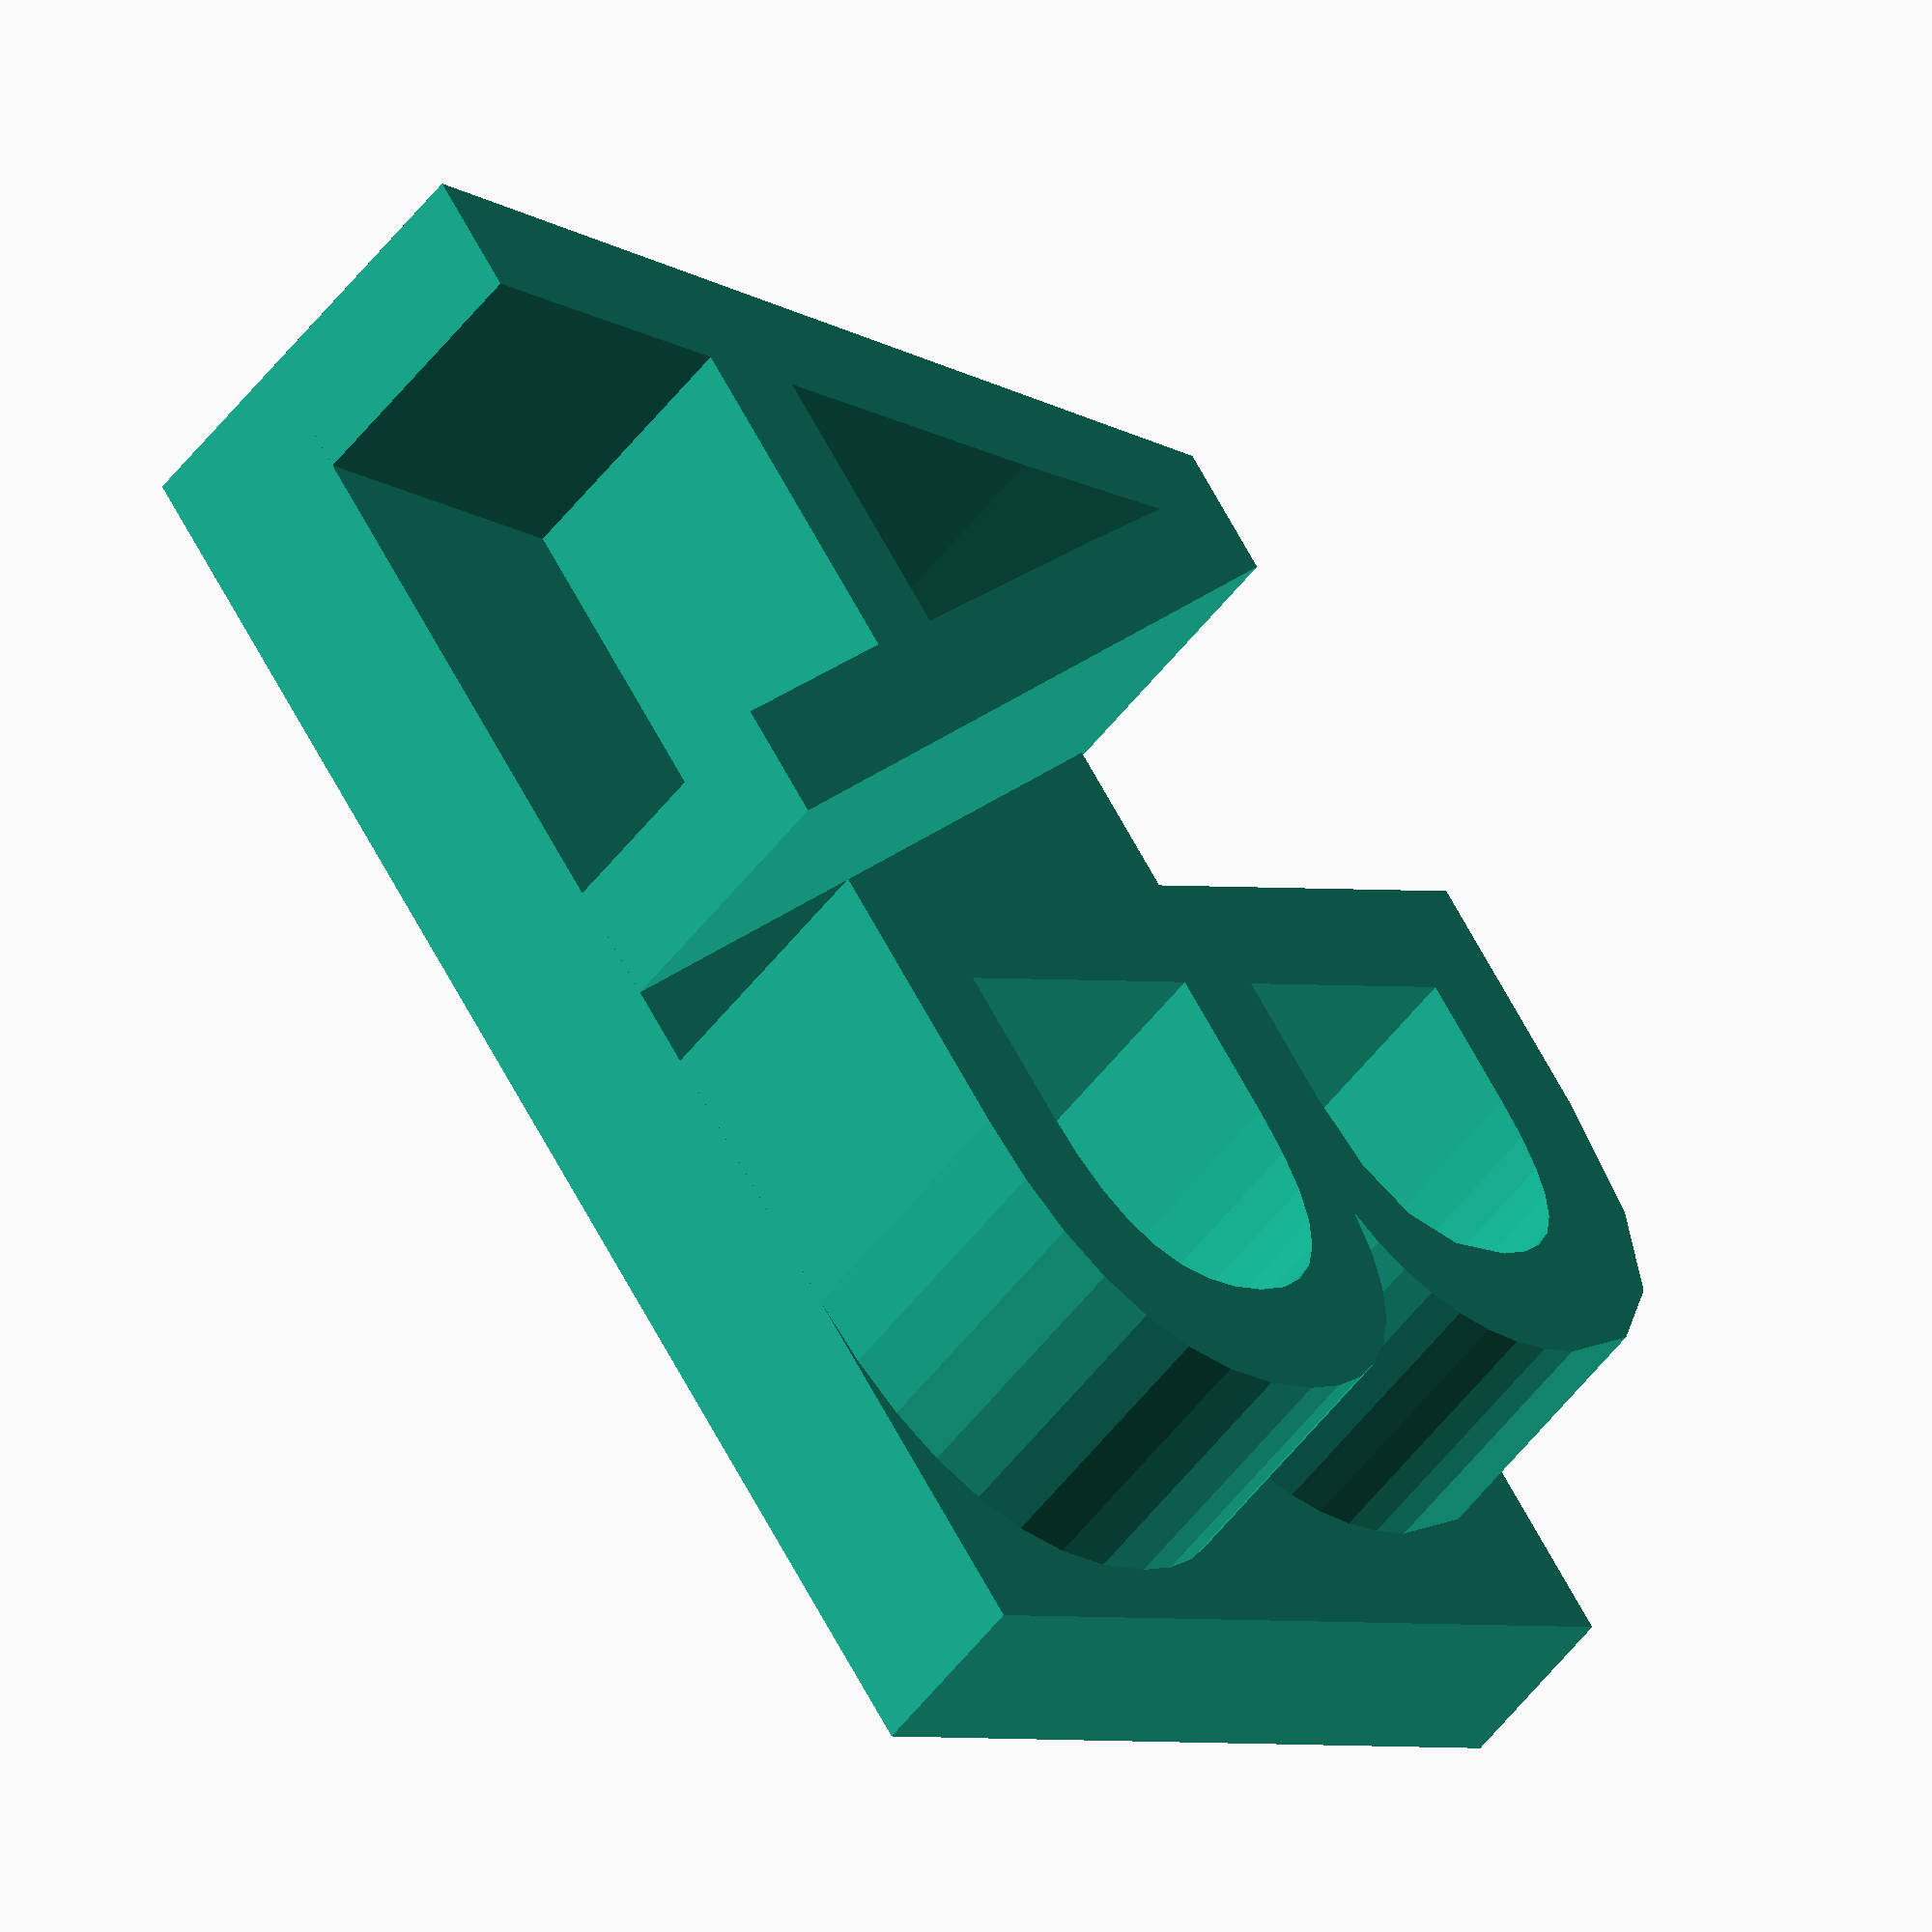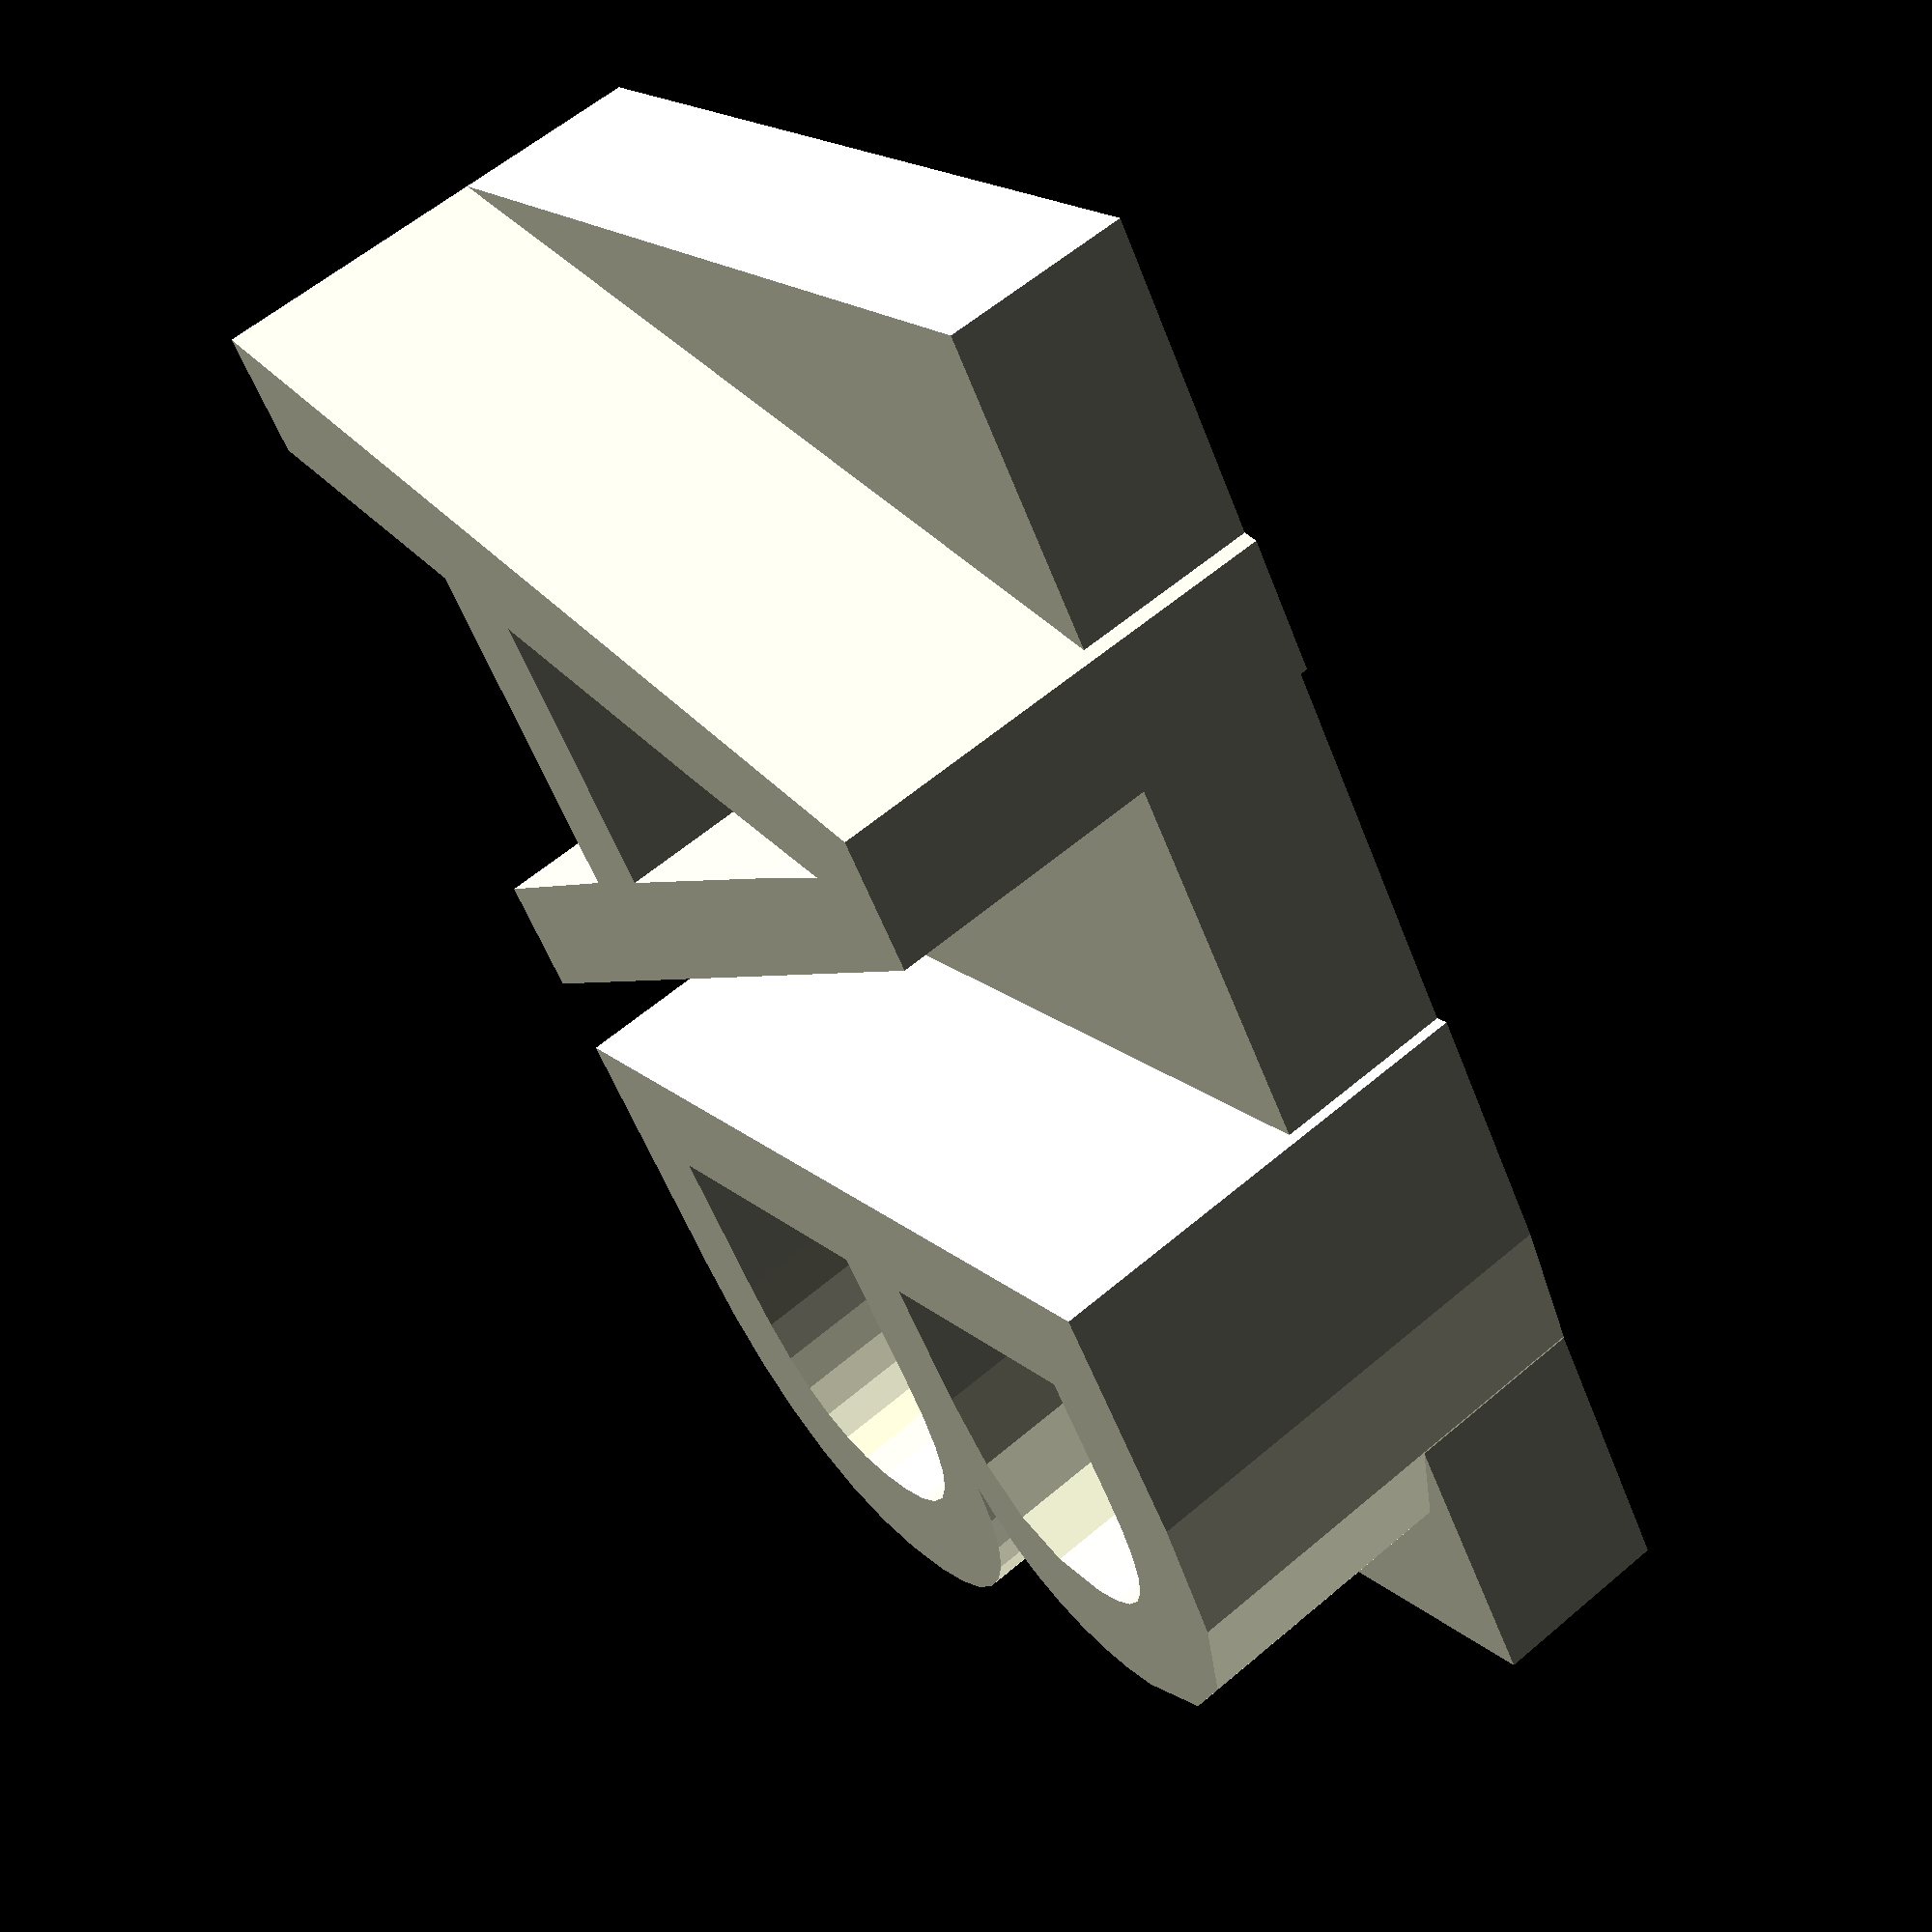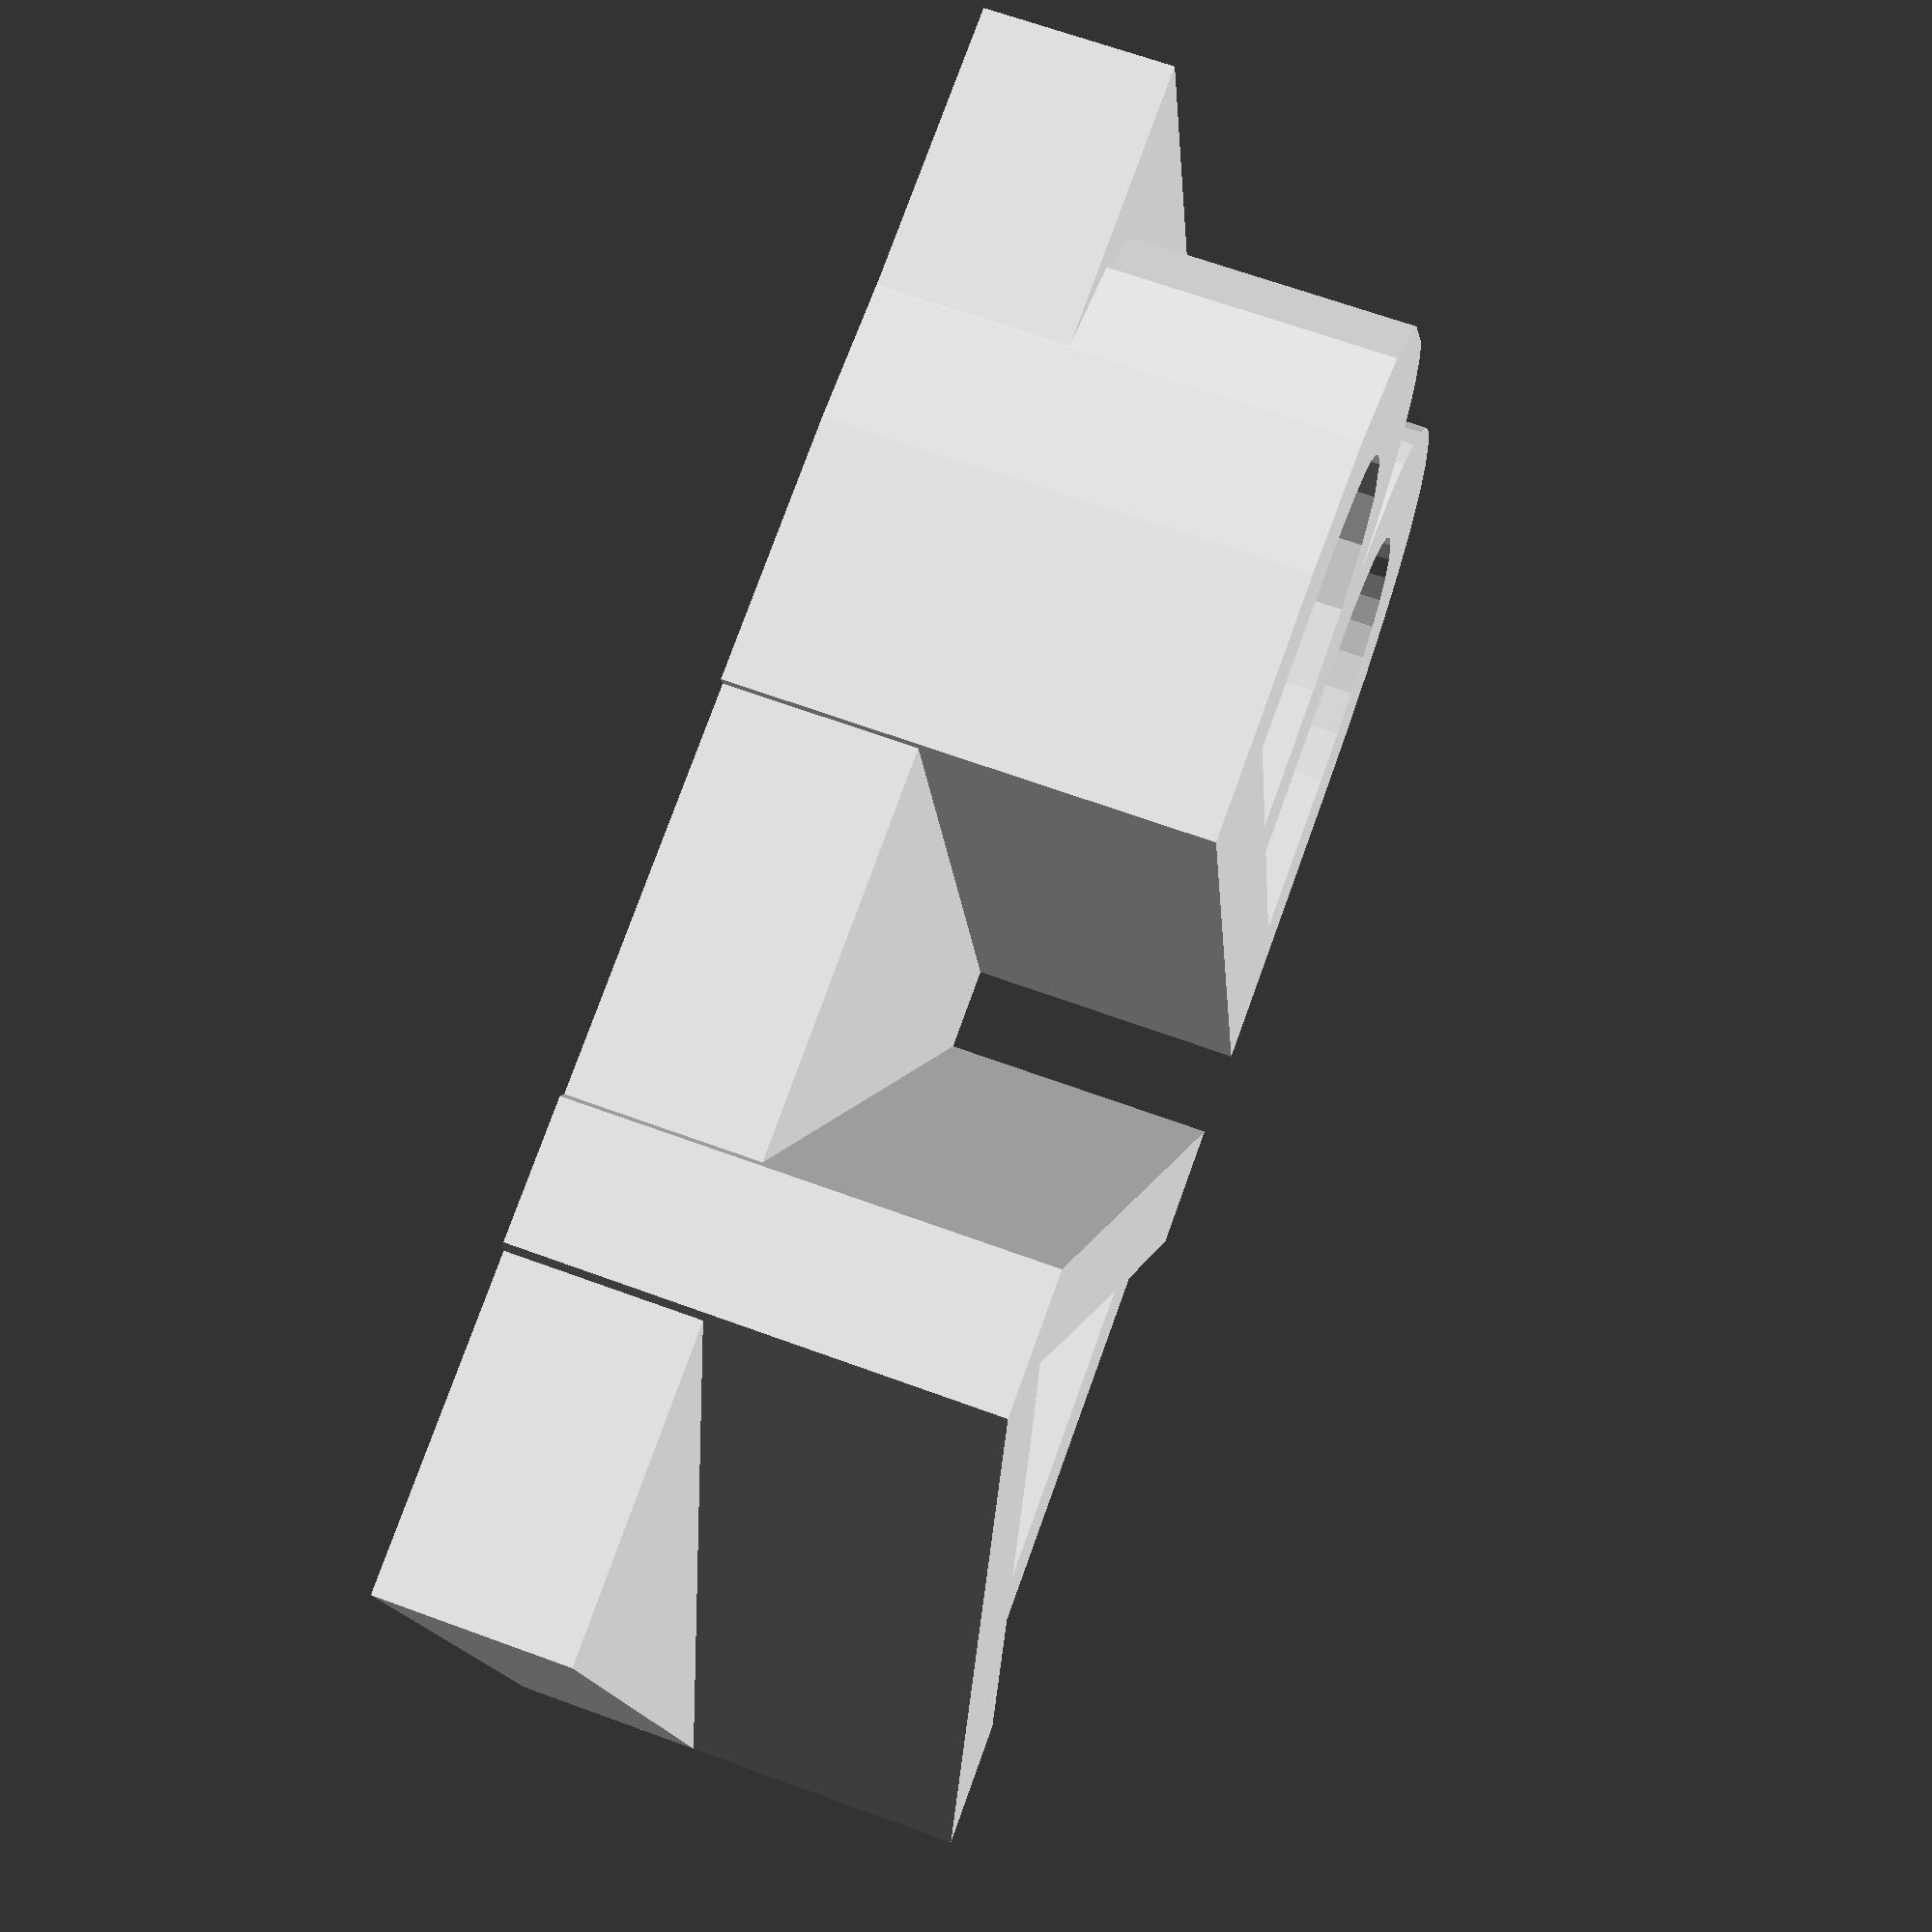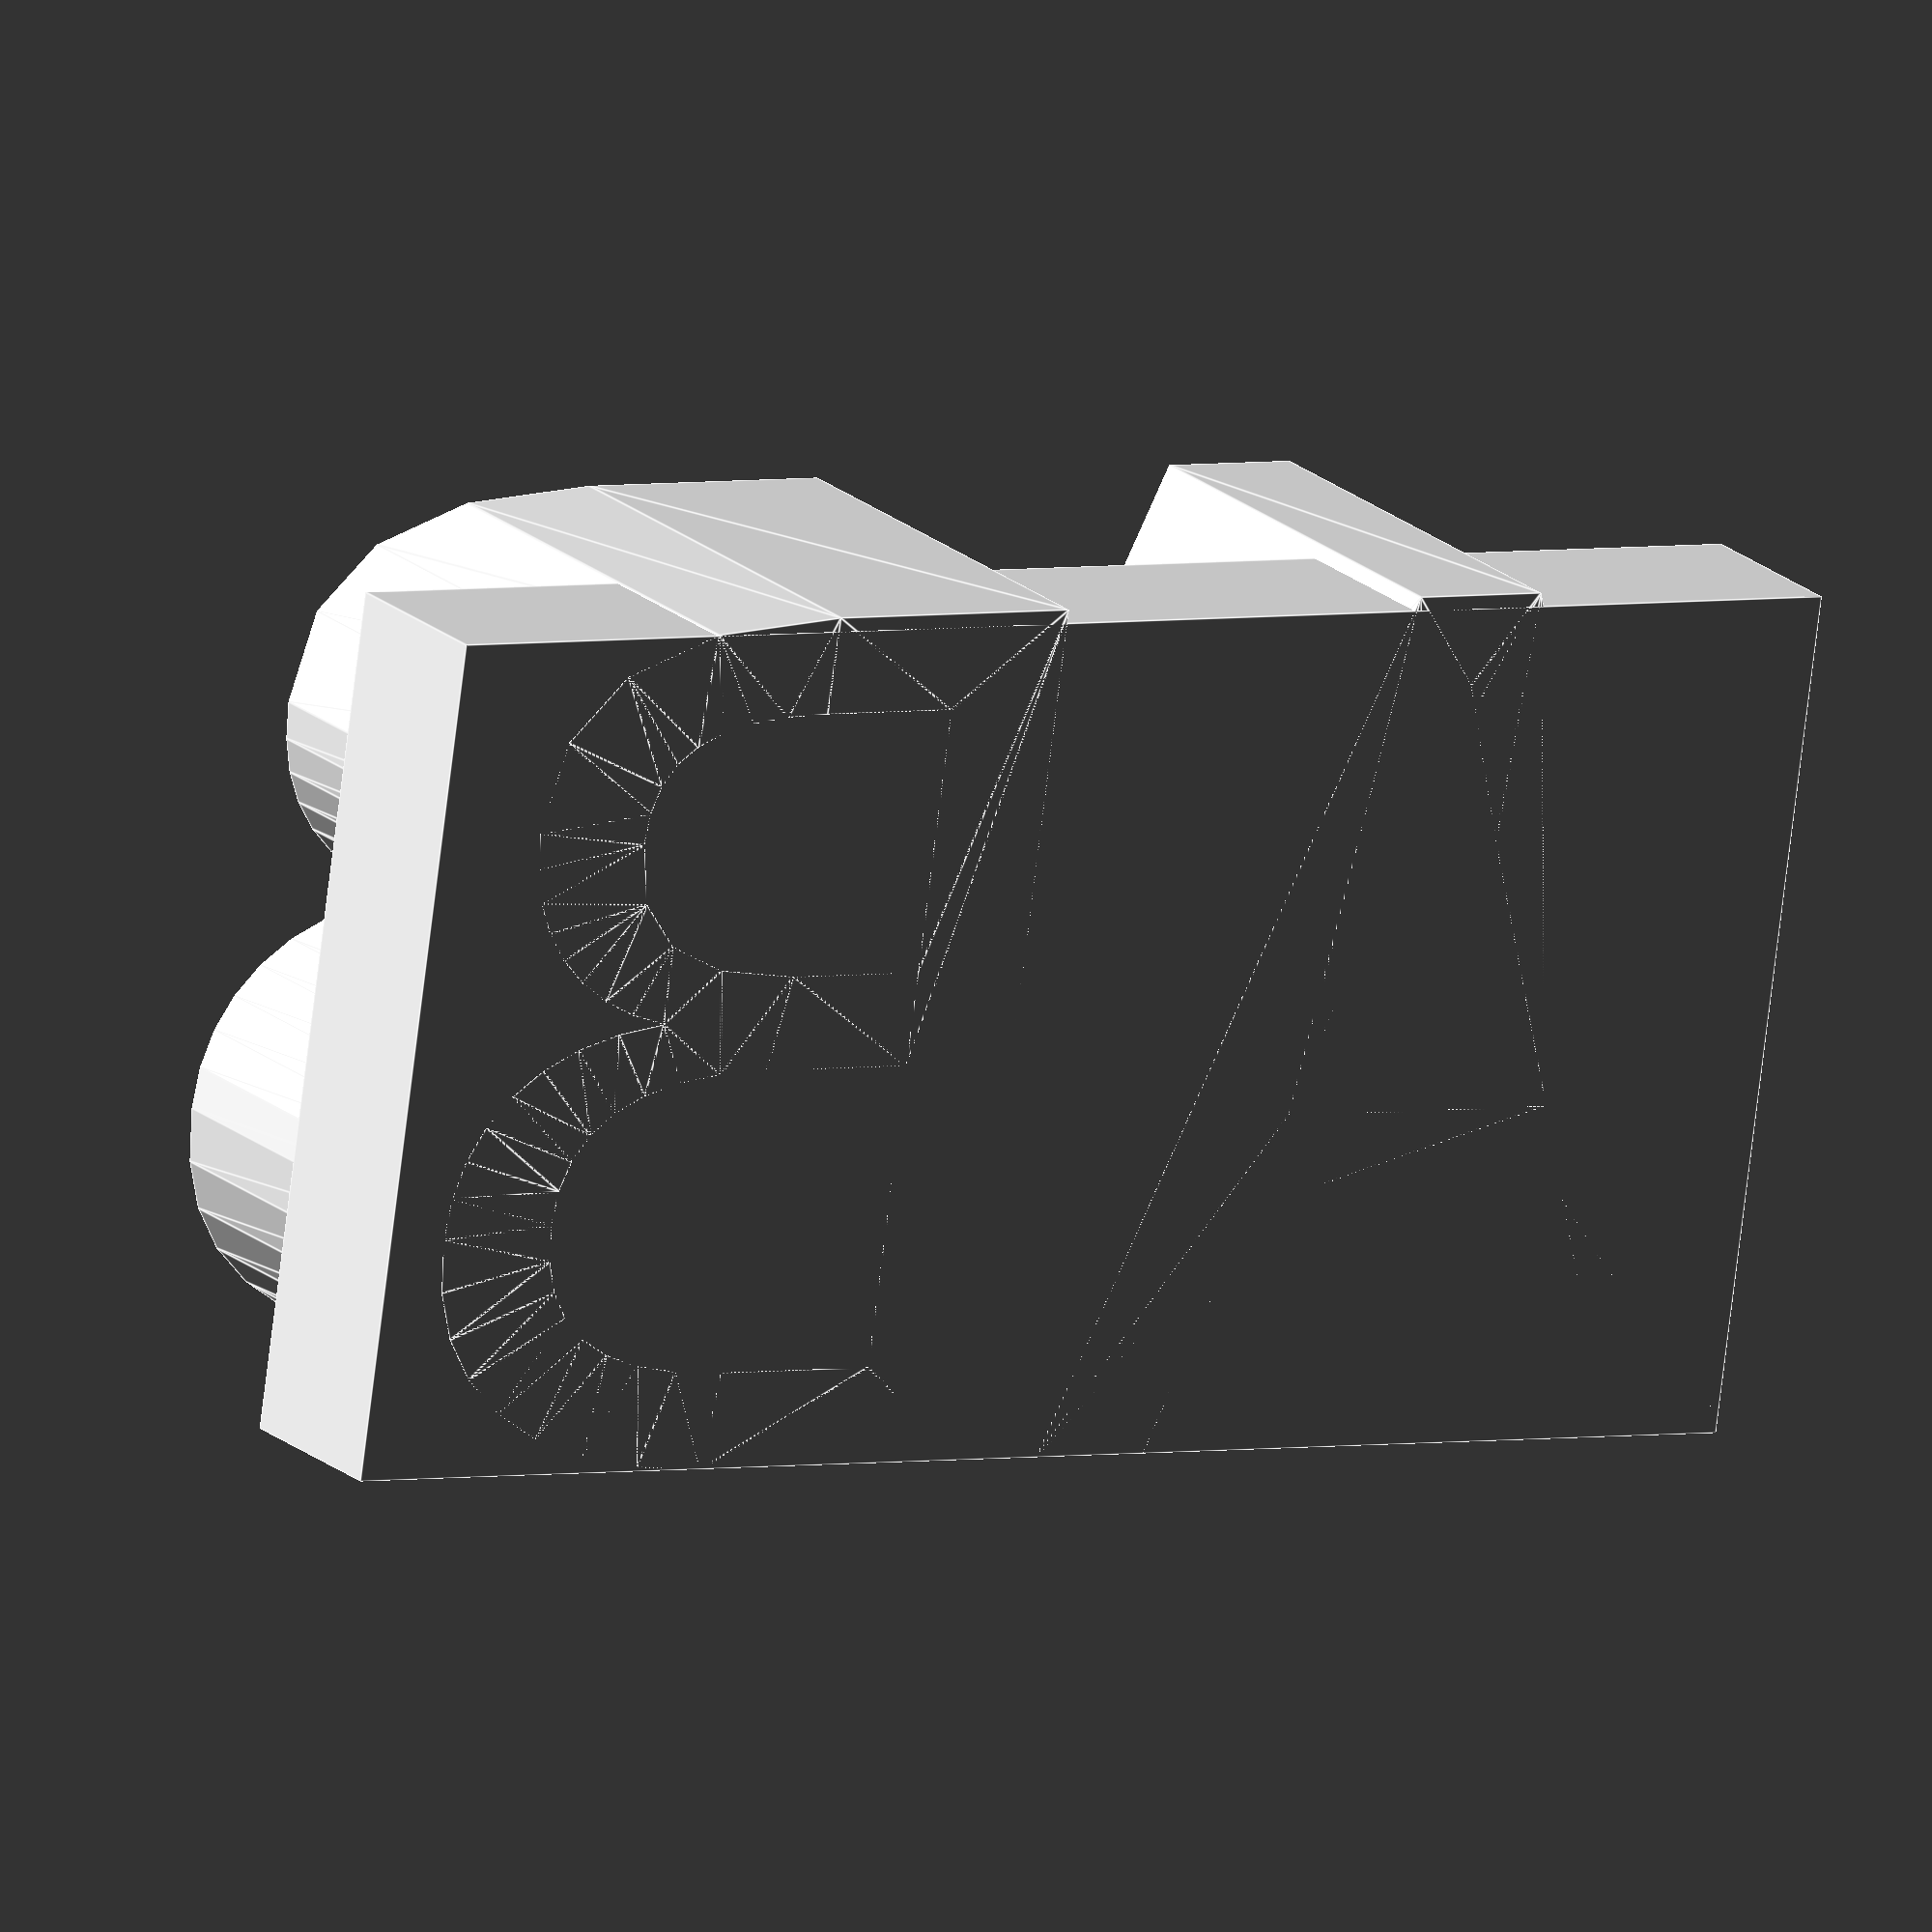
<openscad>
// book Simplifying 3D printing, chapter 5, page 125
display_text="AB";
text_len = len(display_text);
echo(text_len);
font = "Courier New:style=Regular";
linear_extrude(5)
    text(display_text, font=font);

cube([text_len*8.3,9,2]);
</openscad>
<views>
elev=230.3 azim=236.1 roll=215.4 proj=o view=wireframe
elev=300.4 azim=57.2 roll=48.9 proj=p view=solid
elev=114.5 azim=168.6 roll=249.7 proj=p view=wireframe
elev=161.3 azim=171.8 roll=31.4 proj=o view=edges
</views>
